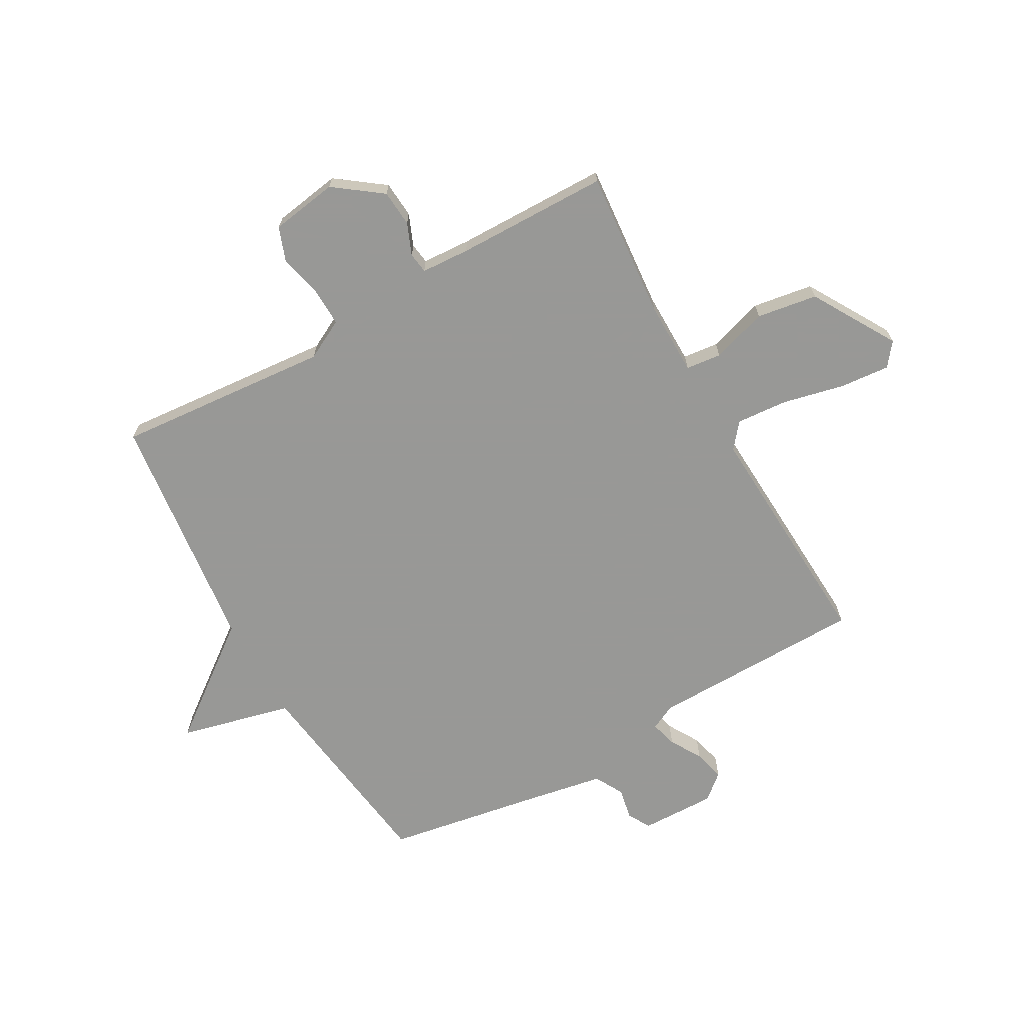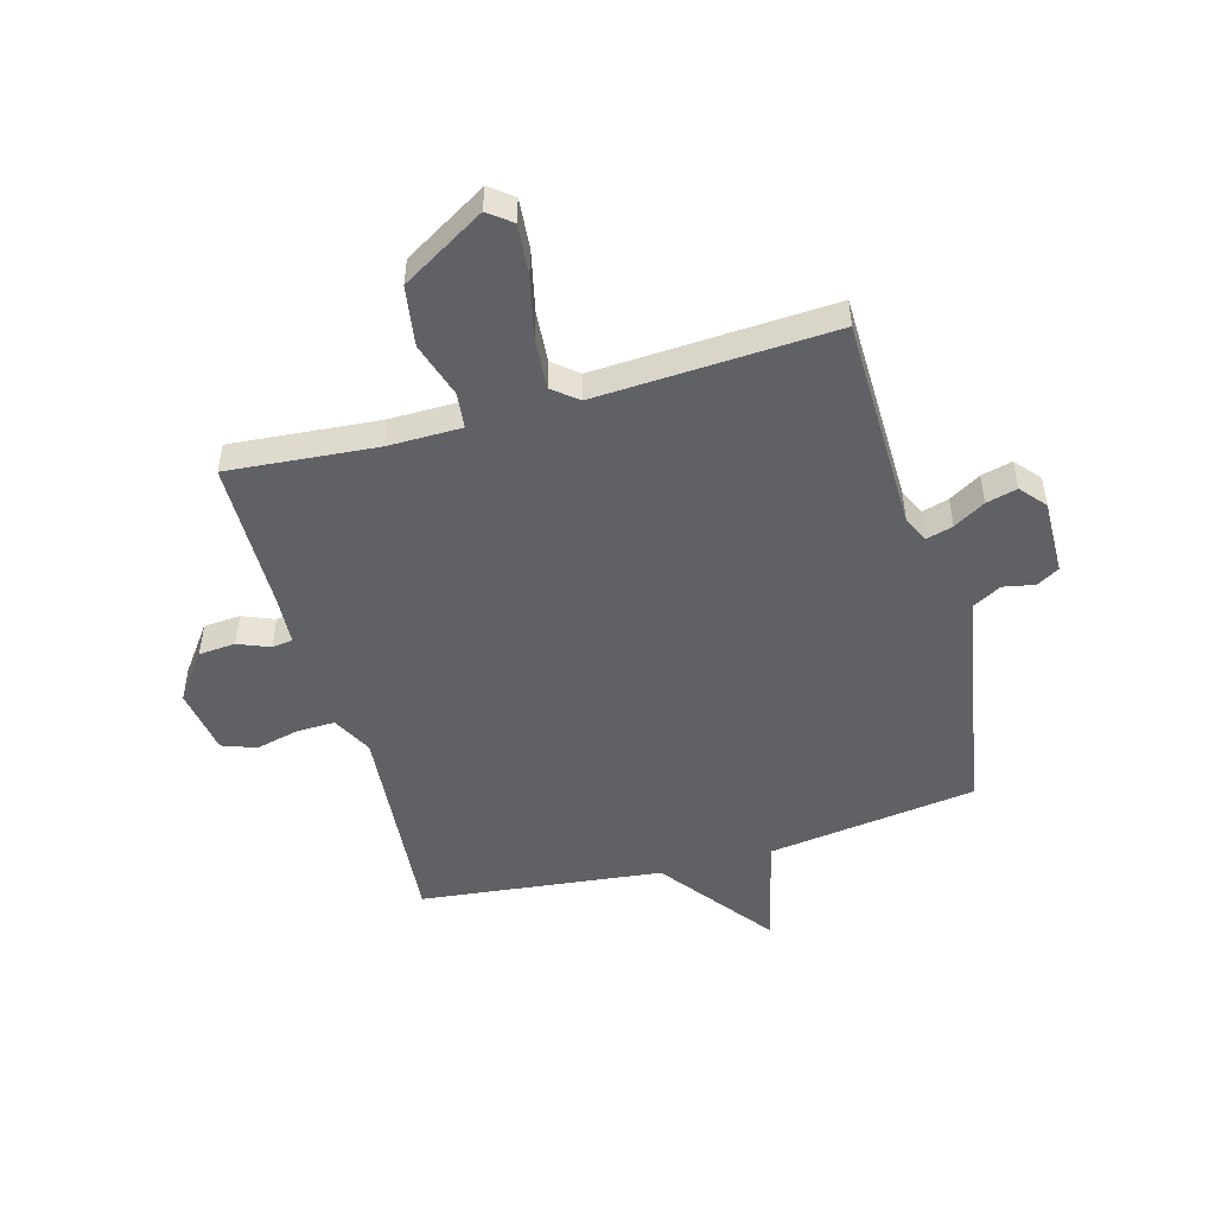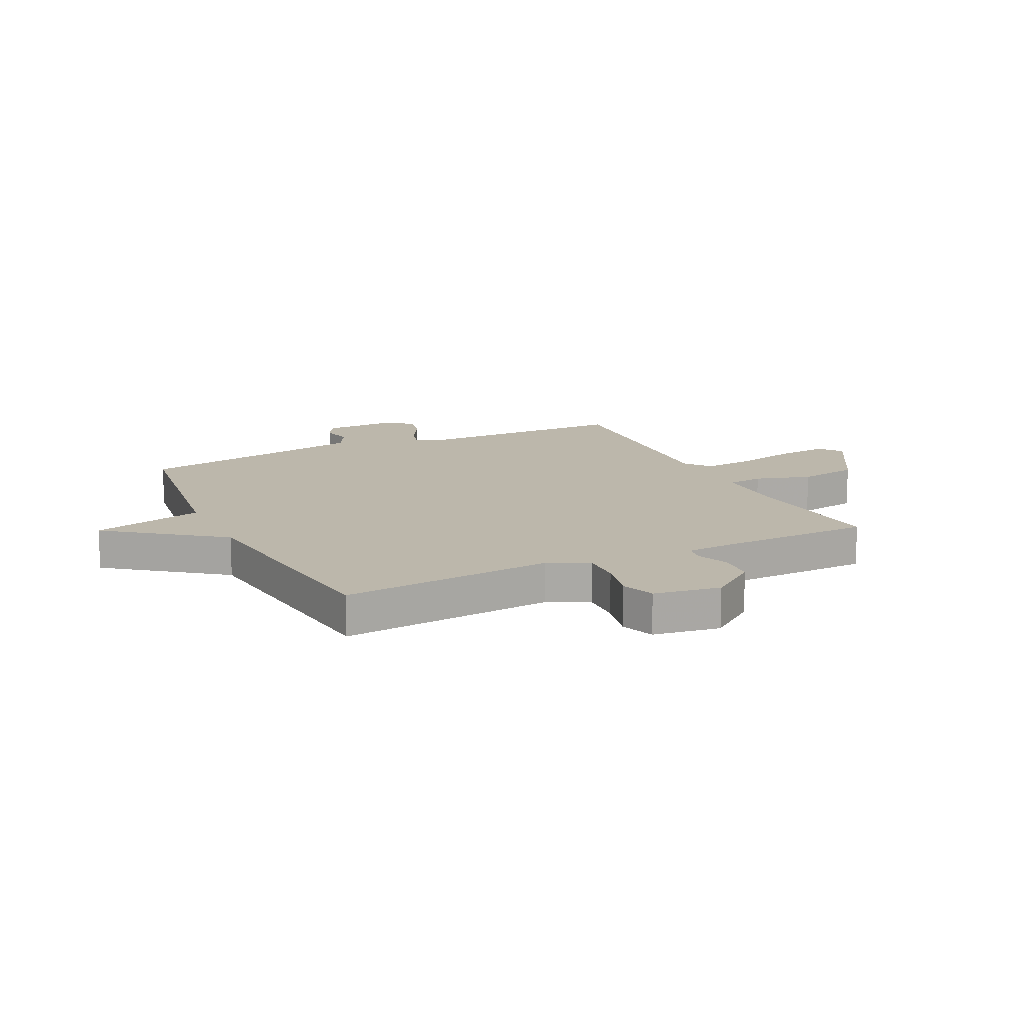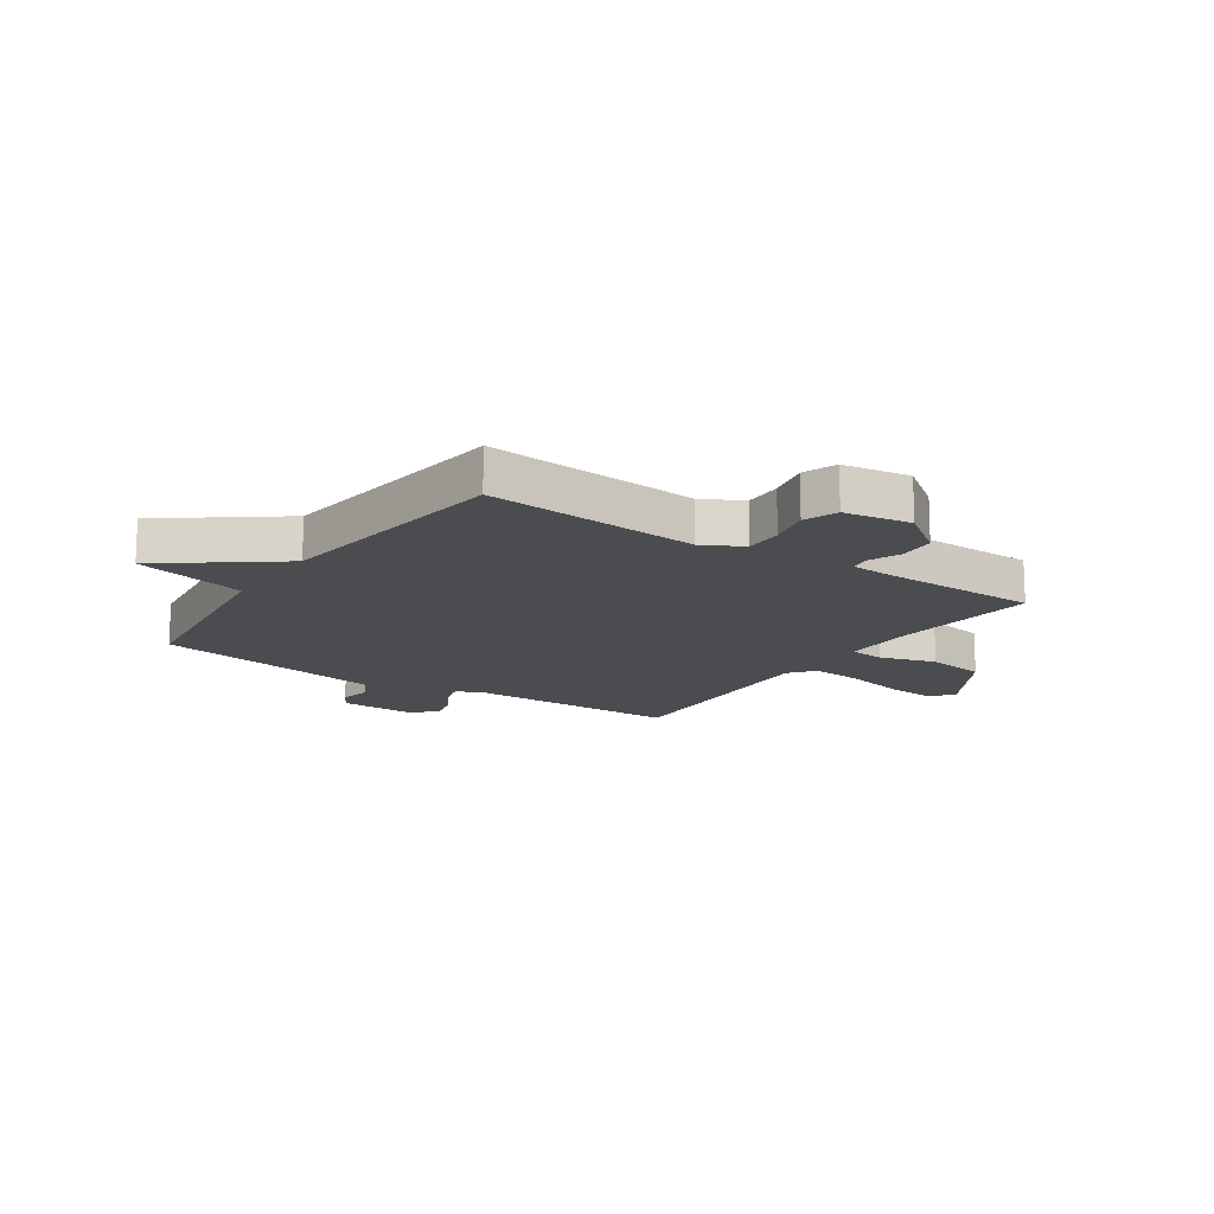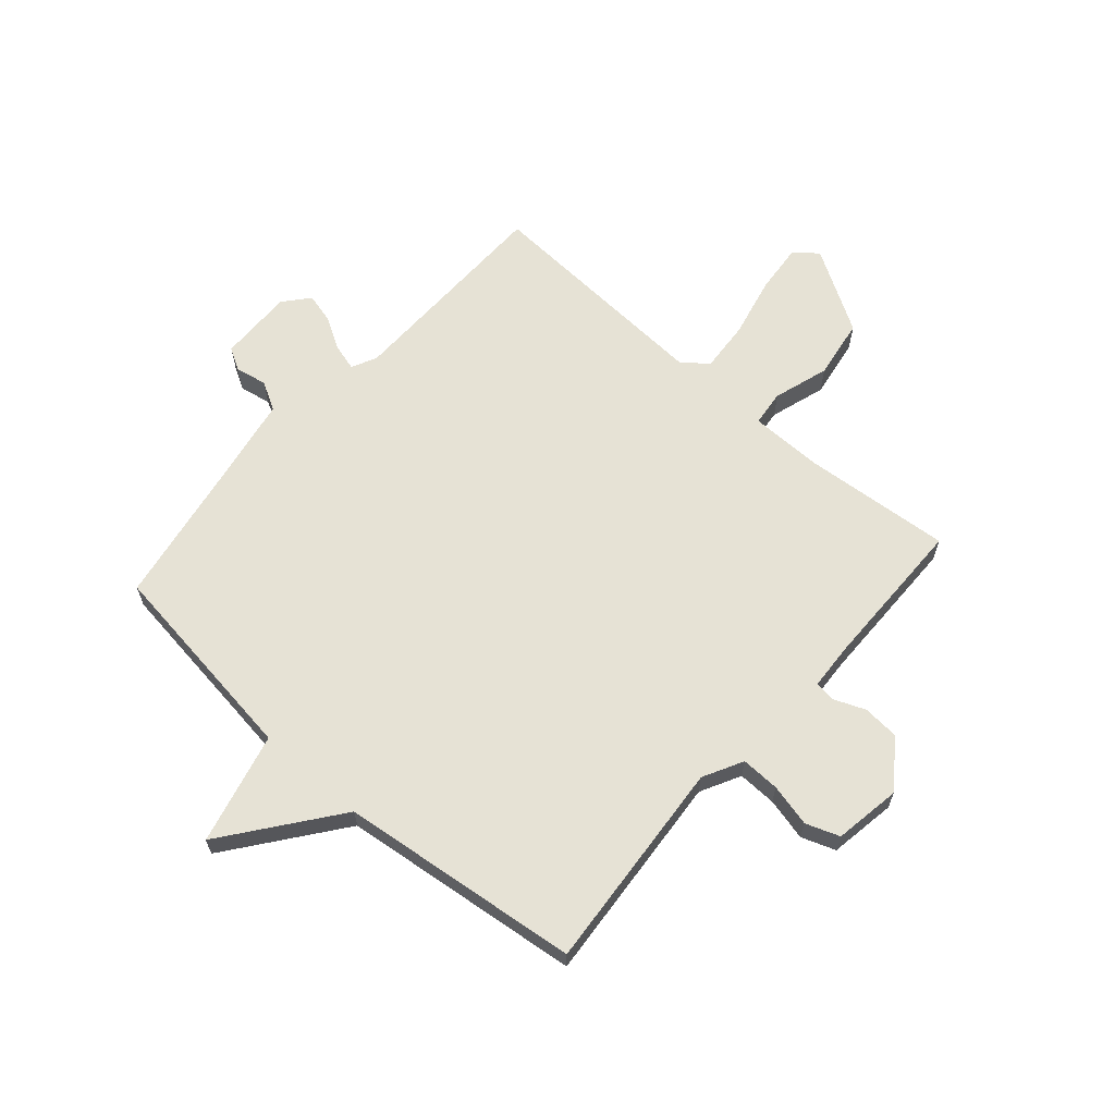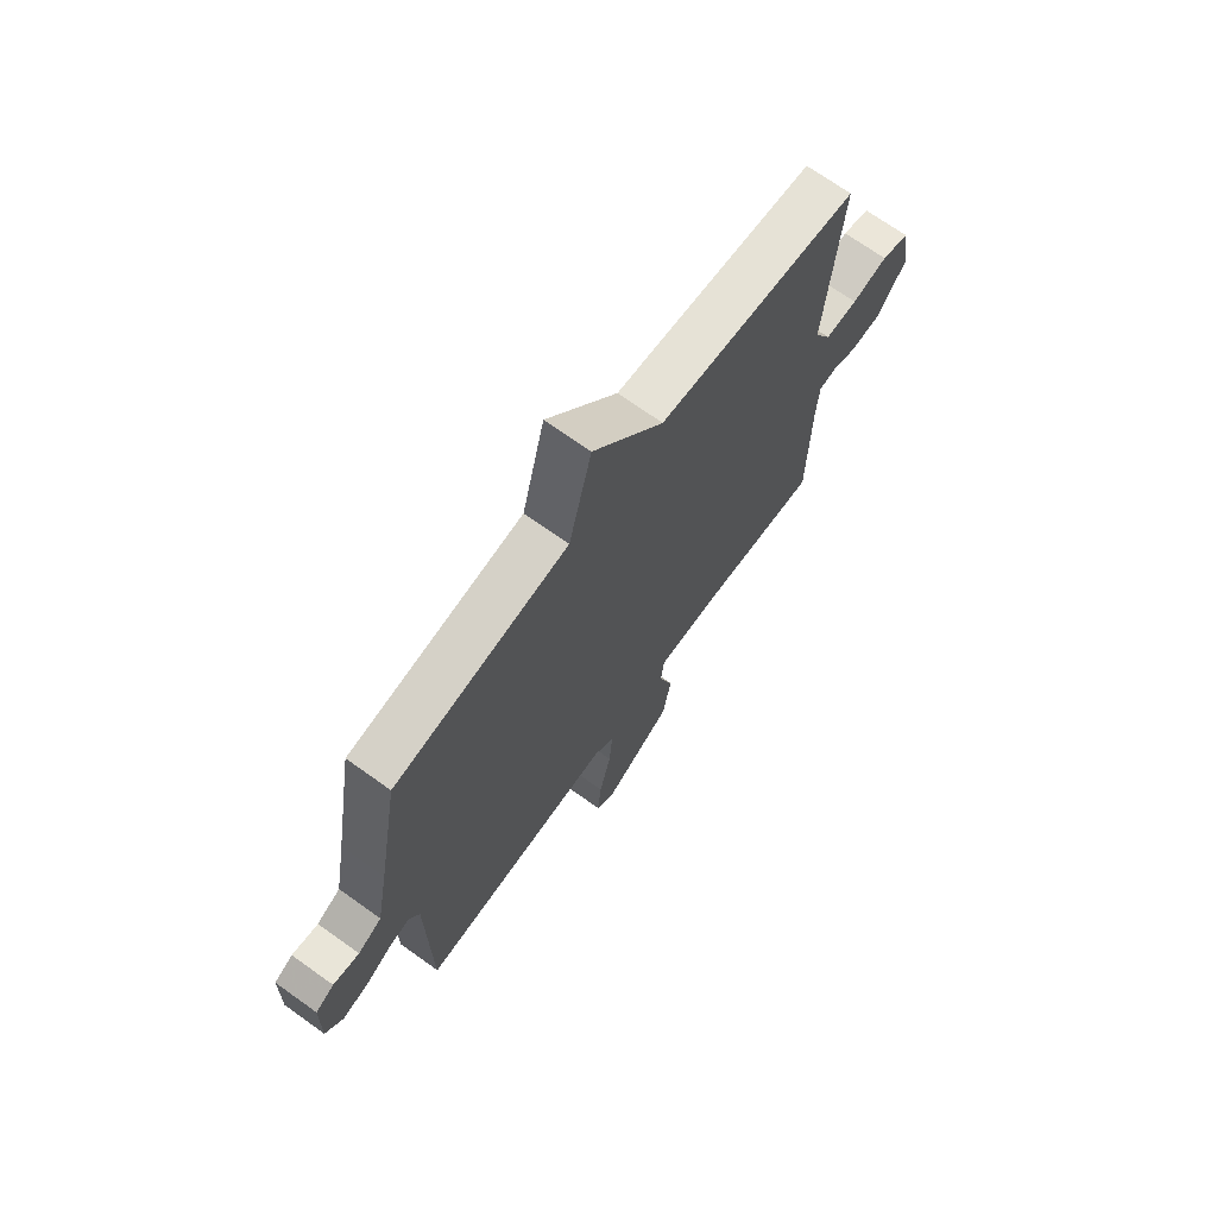
<metadata>
{"format":"obj","ext":"obj","renderer":"f3d","projection":"perspective","resolution":1024,"background":"white","views":[{"elev":-68.5,"azim":119.4,"up":"+Y"},{"elev":-49.4,"azim":-164.3,"up":"+Y"},{"elev":14.3,"azim":64.0,"up":"+Y"},{"elev":-15.1,"azim":55.7,"up":"+Y"},{"elev":63.9,"azim":41.3,"up":"+Y"},{"elev":70.3,"azim":-54.4,"up":"+Z"}]}
</metadata>
<code>
v 0.5 0.07 -0.5
v 0.236 0.07 -0.477
v 0.106 0.07 -0.478
v 0.099 0.07 -0.541
v 0.13 0.07 -0.64
v 0.113 0.07 -0.747
v -0.035 0.07 -0.835
v -0.076 0.07 -0.803
v -0.068 0.07 -0.714
v -0.043 0.07 -0.605
v -0.036 0.07 -0.514
v -0.08 0.07 -0.478
v -0.5 0.07 -0.5
v -0.505 0.07 -0.118
v -0.527 0.07 -0.073
v -0.574 0.07 -0.086
v -0.63 0.07 -0.119
v -0.685 0.07 -0.133
v -0.723 0.07 -0.088
v -0.72 0.07 0.045
v -0.68 0.07 0.068
v -0.624 0.07 0.057
v -0.573 0.07 0.085
v -0.547 0.07 0.228
v -0.5 0.07 0.5
v -0.129 0.07 0.55
v -0.08 0.07 0.749
v 0.071 0.07 0.55
v 0.5 0.07 0.5
v 0.468 0.07 0.12
v 0.505 0.07 0.049
v 0.574 0.07 0.051
v 0.65 0.07 0.069
v 0.71 0.07 0.047
v 0.729 0.07 -0.072
v 0.667 0.07 -0.156
v 0.602 0.07 -0.161
v 0.546 0.07 -0.138
v 0.509 0.07 -0.143
v 0.504 0.07 -0.229
v 0.5 0 -0.5
v 0.236 0 -0.477
v 0.106 0 -0.478
v 0.099 0 -0.541
v 0.13 0 -0.64
v 0.113 0 -0.747
v -0.035 0 -0.835
v -0.076 0 -0.803
v -0.068 0 -0.714
v -0.043 0 -0.605
v -0.036 0 -0.514
v -0.08 0 -0.478
v -0.5 0 -0.5
v -0.505 0 -0.118
v -0.527 0 -0.073
v -0.574 0 -0.086
v -0.63 0 -0.119
v -0.685 0 -0.133
v -0.723 0 -0.088
v -0.72 0 0.045
v -0.68 0 0.068
v -0.624 0 0.057
v -0.573 0 0.085
v -0.547 0 0.228
v -0.5 0 0.5
v -0.129 0 0.55
v -0.08 0 0.749
v 0.071 0 0.55
v 0.5 0 0.5
v 0.468 0 0.12
v 0.505 0 0.049
v 0.574 0 0.051
v 0.65 0 0.069
v 0.71 0 0.047
v 0.729 0 -0.072
v 0.667 0 -0.156
v 0.602 0 -0.161
v 0.546 0 -0.138
v 0.509 0 -0.143
v 0.504 0 -0.229
f 36 37 38
f 35 36 38
f 34 35 38
f 33 34 38
f 32 33 38
f 31 32 38 39
f 30 31 39 40
f 28 29 30
f 26 27 28
f 40 1 2
f 30 40 2
f 28 30 2
f 26 28 2
f 25 26 2
f 24 25 2
f 20 21 22
f 19 20 22
f 18 19 22
f 17 18 22
f 16 17 22
f 15 16 22 23
f 24 2 3
f 23 24 3
f 15 23 3
f 14 15 3
f 8 9 10
f 7 8 10
f 6 7 10
f 5 6 10
f 4 5 10
f 4 10 11
f 3 4 11 12
f 12 13 14
f 3 12 14
f 78 77 76
f 78 76 75
f 78 75 74
f 78 74 73
f 78 73 72
f 79 78 72 71
f 80 79 71 70
f 70 69 68
f 68 67 66
f 42 41 80
f 42 80 70
f 42 70 68
f 42 68 66
f 42 66 65
f 42 65 64
f 62 61 60
f 62 60 59
f 62 59 58
f 62 58 57
f 62 57 56
f 63 62 56 55
f 43 42 64
f 43 64 63
f 43 63 55
f 43 55 54
f 50 49 48
f 50 48 47
f 50 47 46
f 50 46 45
f 50 45 44
f 51 50 44
f 52 51 44 43
f 54 53 52
f 54 52 43
f 1 41 42 2
f 2 42 43 3
f 3 43 44 4
f 4 44 45 5
f 5 45 46 6
f 6 46 47 7
f 7 47 48 8
f 8 48 49 9
f 9 49 50 10
f 10 50 51 11
f 11 51 52 12
f 12 52 53 13
f 13 53 54 14
f 14 54 55 15
f 15 55 56 16
f 16 56 57 17
f 17 57 58 18
f 18 58 59 19
f 19 59 60 20
f 20 60 61 21
f 21 61 62 22
f 22 62 63 23
f 23 63 64 24
f 24 64 65 25
f 25 65 66 26
f 26 66 67 27
f 27 67 68 28
f 28 68 69 29
f 29 69 70 30
f 30 70 71 31
f 31 71 72 32
f 32 72 73 33
f 33 73 74 34
f 34 74 75 35
f 35 75 76 36
f 36 76 77 37
f 37 77 78 38
f 38 78 79 39
f 39 79 80 40
f 40 80 41 1

</code>
